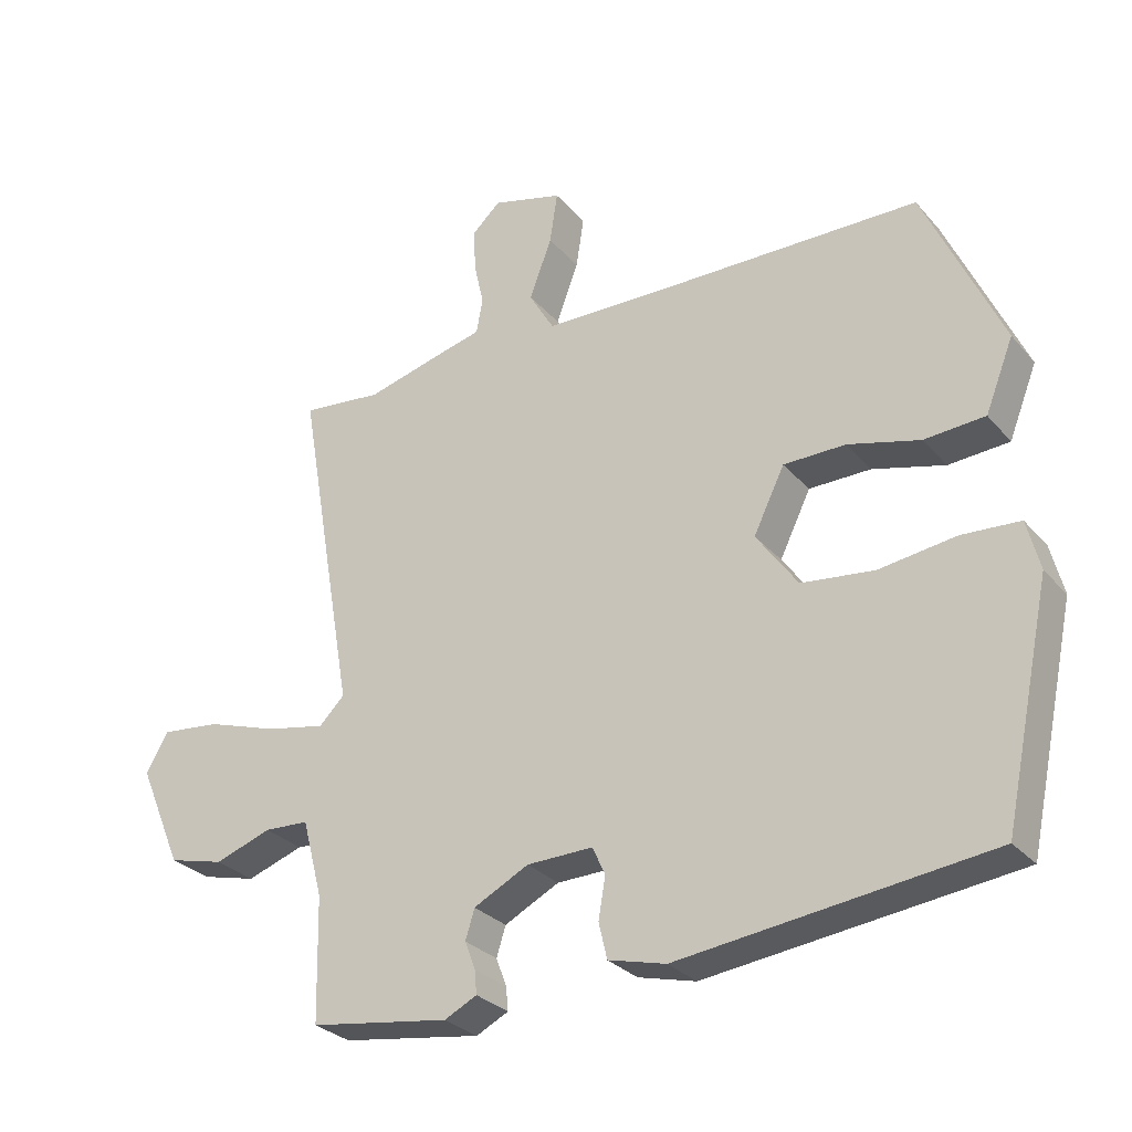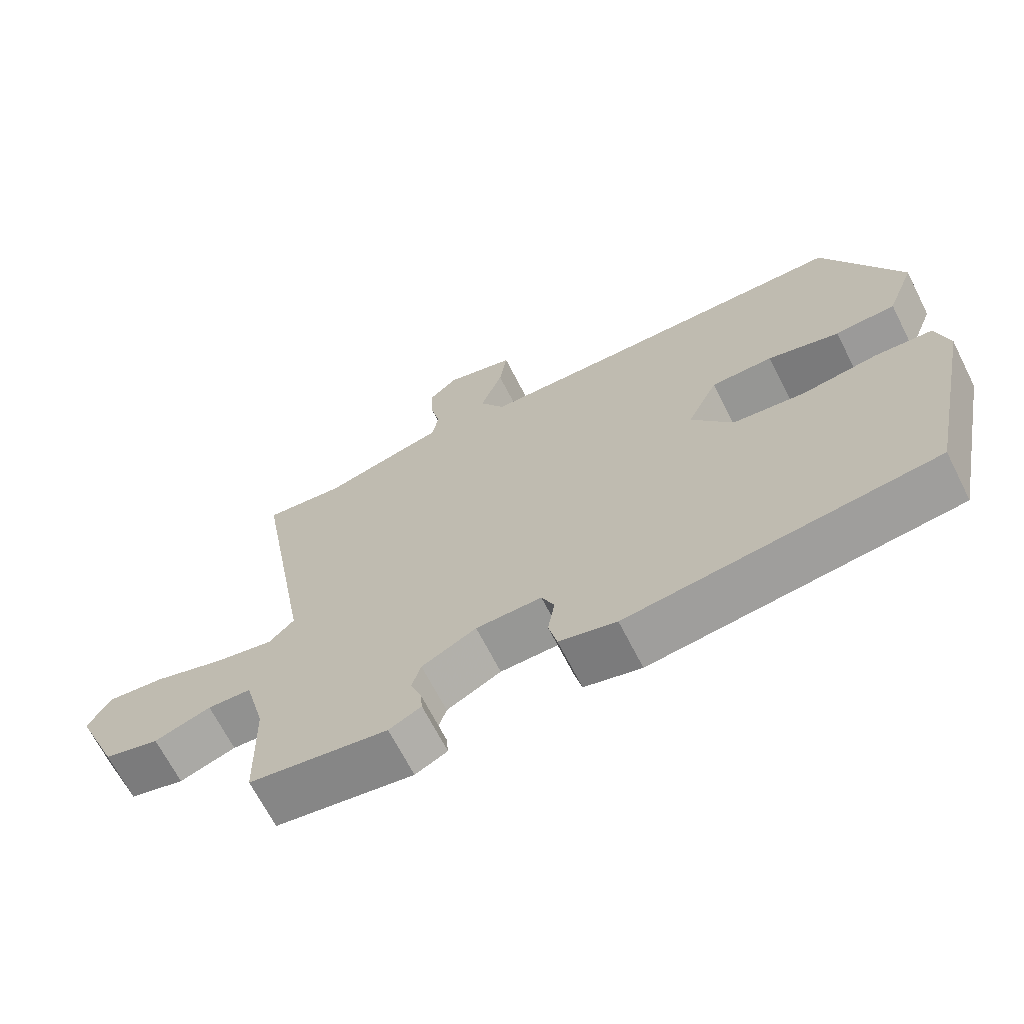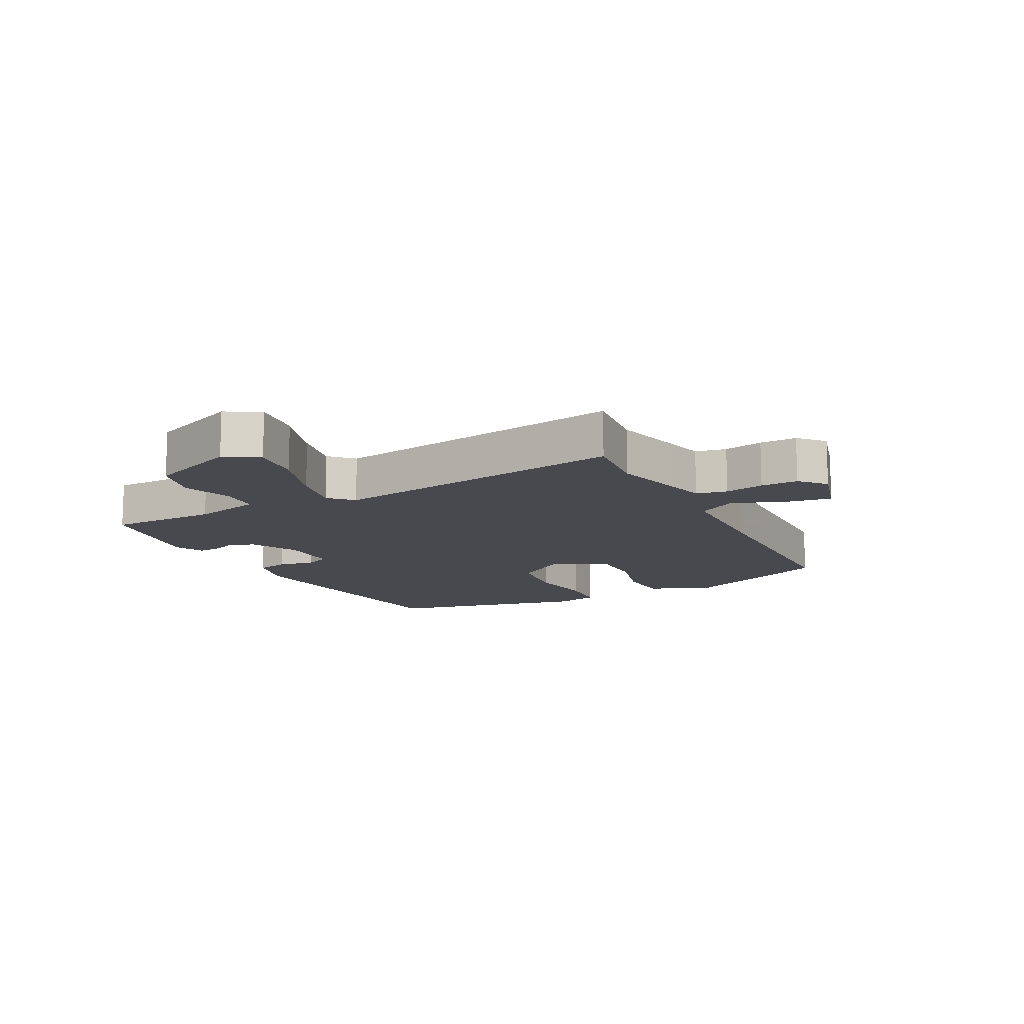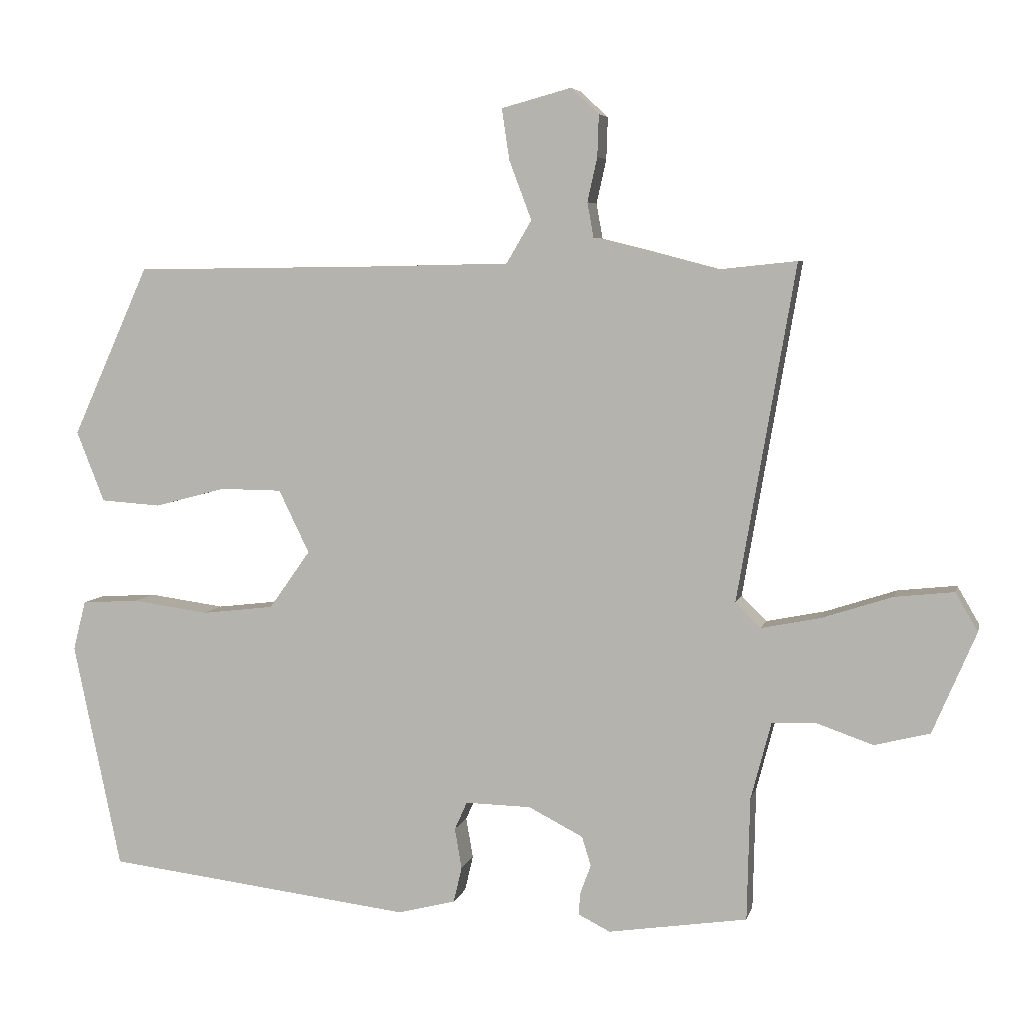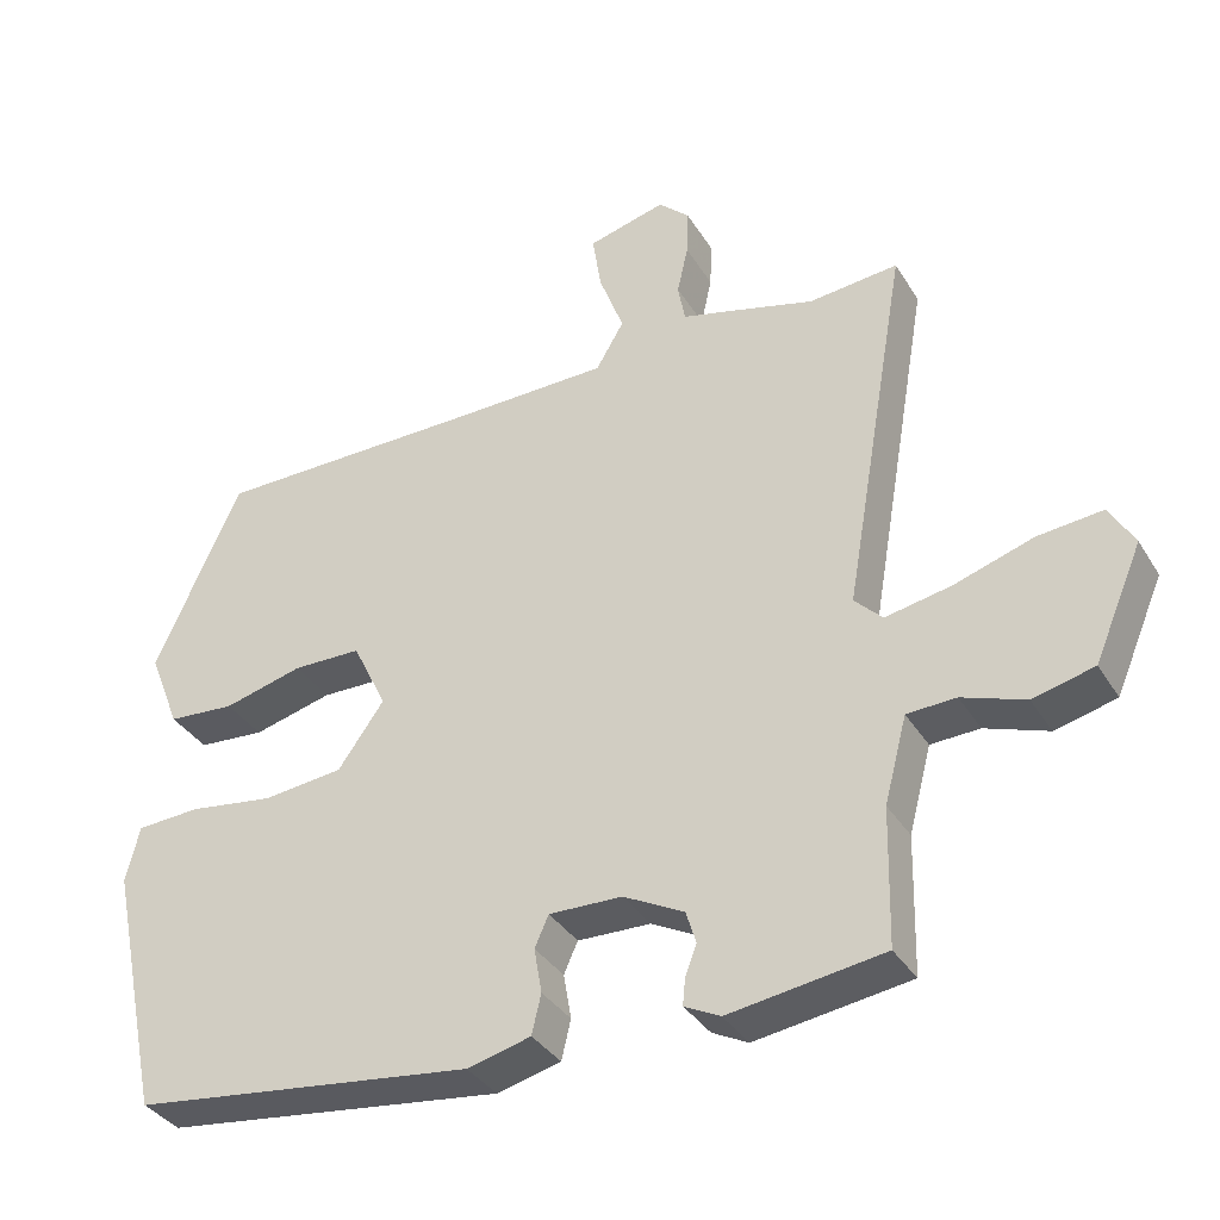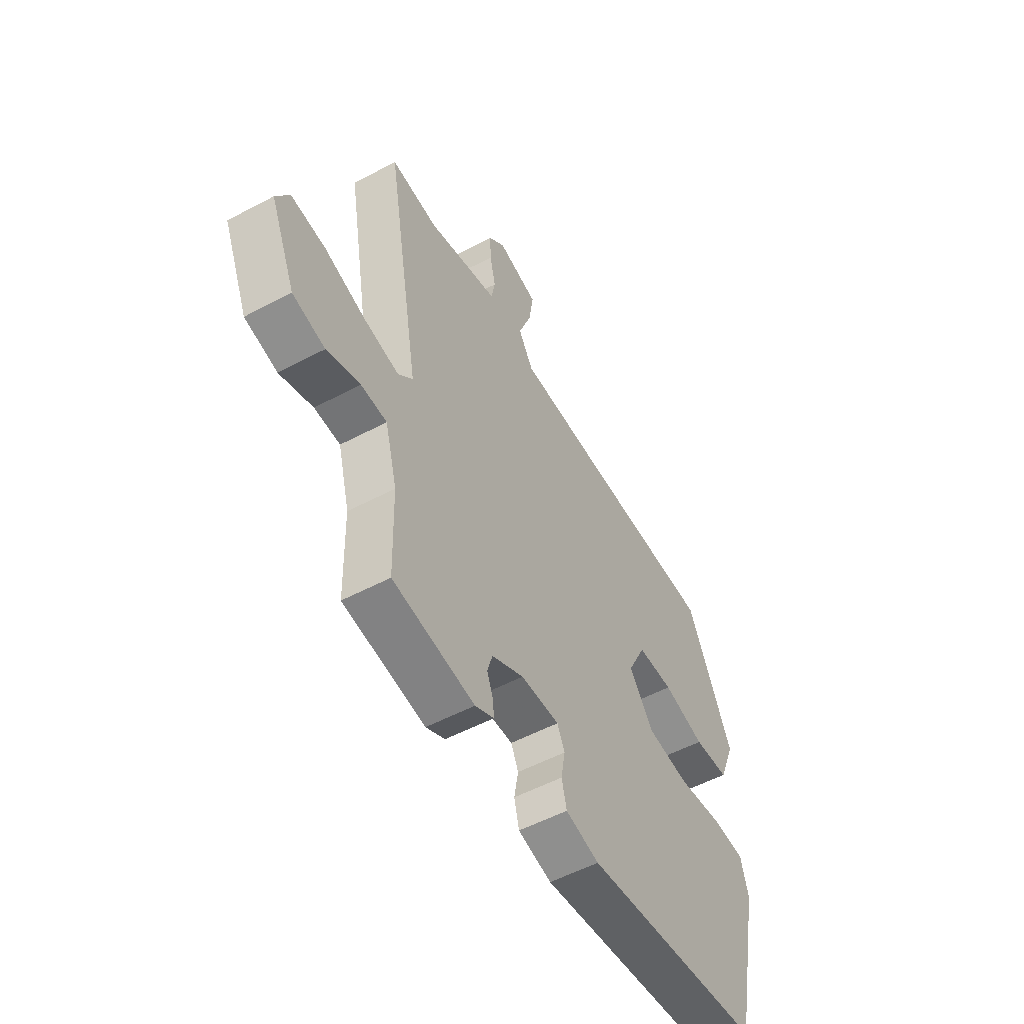
<metadata>
{"format":"obj","ext":"obj","renderer":"f3d","projection":"perspective","resolution":1024,"background":"white","views":[{"elev":-28.9,"azim":32.2,"up":"+Z"},{"elev":-67.4,"azim":26.9,"up":"+Z"},{"elev":-12.7,"azim":-63.2,"up":"+Y"},{"elev":5.6,"azim":-167.3,"up":"+Z"},{"elev":-35.4,"azim":-152.5,"up":"+Z"},{"elev":-53.9,"azim":-60.5,"up":"+Z"}]}
</metadata>
<code>
v -0.551 0.07 0.505
v -0.436 0.07 0.493
v -0.326 0.07 0.522
v -0.262 0.07 0.538
v -0.253 0.07 0.588
v -0.267 0.07 0.651
v -0.269 0.07 0.711
v -0.229 0.07 0.748
v -0.129 0.07 0.721
v -0.14 0.07 0.648
v -0.172 0.07 0.563
v -0.136 0.07 0.502
v 0.058 0.07 0.498
v 0.413 0.07 0.494
v 0.523 0.07 0.251
v 0.483 0.07 0.15
v 0.397 0.07 0.144
v 0.295 0.07 0.171
v 0.207 0.07 0.17
v 0.163 0.07 0.08
v 0.222 0.07 -0.003
v 0.325 0.07 -0.015
v 0.434 0.07 0
v 0.516 0.07 -0.005
v 0.534 0.07 -0.076
v 0.466 0.07 -0.4
v 0.026 0.07 -0.453
v -0.056 0.07 -0.432
v -0.068 0.07 -0.381
v -0.058 0.07 -0.323
v -0.076 0.07 -0.283
v -0.17 0.07 -0.285
v -0.248 0.07 -0.325
v -0.261 0.07 -0.367
v -0.246 0.07 -0.407
v -0.243 0.07 -0.44
v -0.289 0.07 -0.463
v -0.488 0.07 -0.433
v -0.492 0.07 -0.257
v -0.521 0.07 -0.147
v -0.584 0.07 -0.144
v -0.665 0.07 -0.172
v -0.744 0.07 -0.152
v -0.806 0.07 -0.007
v -0.774 0.07 0.048
v -0.69 0.07 0.039
v -0.589 0.07 0.006
v -0.504 0.07 -0.011
v -0.468 0.07 0.025
v -0.551 0 0.505
v -0.436 0 0.493
v -0.326 0 0.522
v -0.262 0 0.538
v -0.253 0 0.588
v -0.267 0 0.651
v -0.269 0 0.711
v -0.229 0 0.748
v -0.129 0 0.721
v -0.14 0 0.648
v -0.172 0 0.563
v -0.136 0 0.502
v 0.058 0 0.498
v 0.413 0 0.494
v 0.523 0 0.251
v 0.483 0 0.15
v 0.397 0 0.144
v 0.295 0 0.171
v 0.207 0 0.17
v 0.163 0 0.08
v 0.222 0 -0.003
v 0.325 0 -0.015
v 0.434 0 0
v 0.516 0 -0.005
v 0.534 0 -0.076
v 0.466 0 -0.4
v 0.026 0 -0.453
v -0.056 0 -0.432
v -0.068 0 -0.381
v -0.058 0 -0.323
v -0.076 0 -0.283
v -0.17 0 -0.285
v -0.248 0 -0.325
v -0.261 0 -0.367
v -0.246 0 -0.407
v -0.243 0 -0.44
v -0.289 0 -0.463
v -0.488 0 -0.433
v -0.492 0 -0.257
v -0.521 0 -0.147
v -0.584 0 -0.144
v -0.665 0 -0.172
v -0.744 0 -0.152
v -0.806 0 -0.007
v -0.774 0 0.048
v -0.69 0 0.039
v -0.589 0 0.006
v -0.504 0 -0.011
v -0.468 0 0.025
f 44 45 46 47
f 44 47 48
f 41 42 43 44
f 40 41 44 48
f 39 40 48 49
f 37 38 39 49
f 34 35 36 37
f 27 28 29 30
f 27 30 31
f 26 27 31
f 25 26 31
f 22 23 24 25
f 21 22 25 31
f 20 21 31 32
f 15 16 17 18
f 13 14 15 18
f 12 13 18 19
f 8 9 10 11
f 6 7 8 11
f 5 6 11 12
f 4 5 12 19
f 2 3 4 19
f 34 37 49 1
f 19 20 32 33
f 1 2 19 33
f 1 33 34
f 96 95 94 93
f 97 96 93
f 93 92 91 90
f 97 93 90 89
f 98 97 89 88
f 98 88 87 86
f 86 85 84 83
f 79 78 77 76
f 80 79 76
f 80 76 75
f 80 75 74
f 74 73 72 71
f 80 74 71 70
f 81 80 70 69
f 67 66 65 64
f 67 64 63 62
f 68 67 62 61
f 60 59 58 57
f 60 57 56 55
f 61 60 55 54
f 68 61 54 53
f 68 53 52 51
f 50 98 86 83
f 82 81 69 68
f 82 68 51 50
f 83 82 50
f 1 50 51 2
f 2 51 52 3
f 3 52 53 4
f 4 53 54 5
f 5 54 55 6
f 6 55 56 7
f 7 56 57 8
f 8 57 58 9
f 9 58 59 10
f 10 59 60 11
f 11 60 61 12
f 12 61 62 13
f 13 62 63 14
f 14 63 64 15
f 15 64 65 16
f 16 65 66 17
f 17 66 67 18
f 18 67 68 19
f 19 68 69 20
f 20 69 70 21
f 21 70 71 22
f 22 71 72 23
f 23 72 73 24
f 24 73 74 25
f 25 74 75 26
f 26 75 76 27
f 27 76 77 28
f 28 77 78 29
f 29 78 79 30
f 30 79 80 31
f 31 80 81 32
f 32 81 82 33
f 33 82 83 34
f 34 83 84 35
f 35 84 85 36
f 36 85 86 37
f 37 86 87 38
f 38 87 88 39
f 39 88 89 40
f 40 89 90 41
f 41 90 91 42
f 42 91 92 43
f 43 92 93 44
f 44 93 94 45
f 45 94 95 46
f 46 95 96 47
f 47 96 97 48
f 48 97 98 49
f 49 98 50 1

</code>
